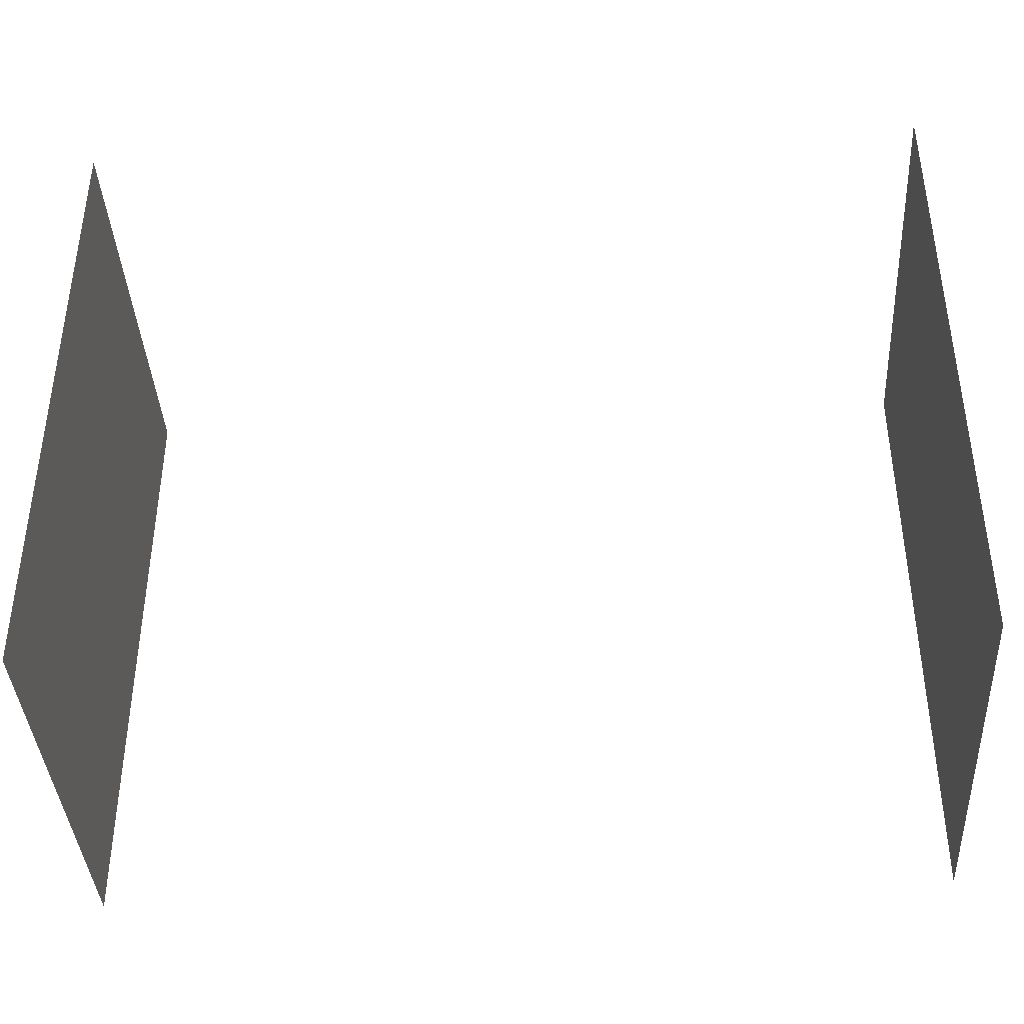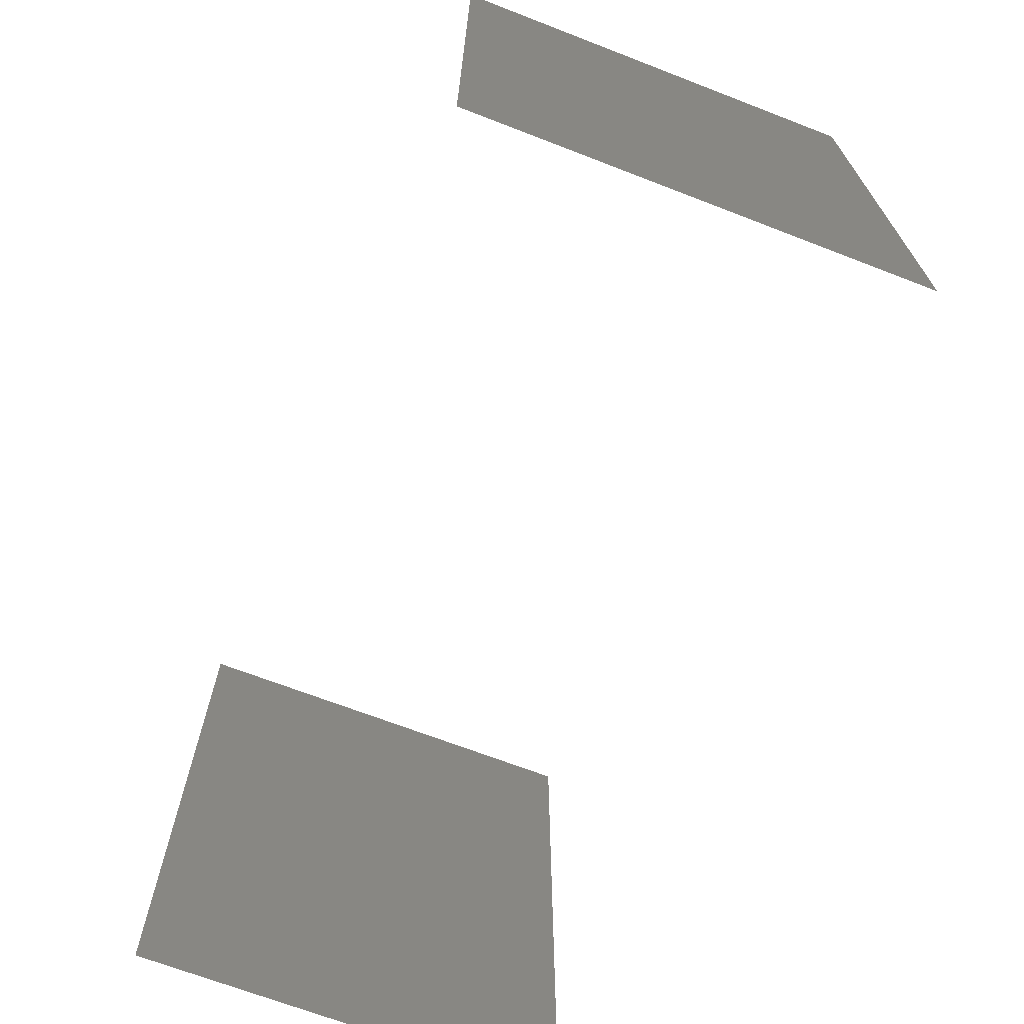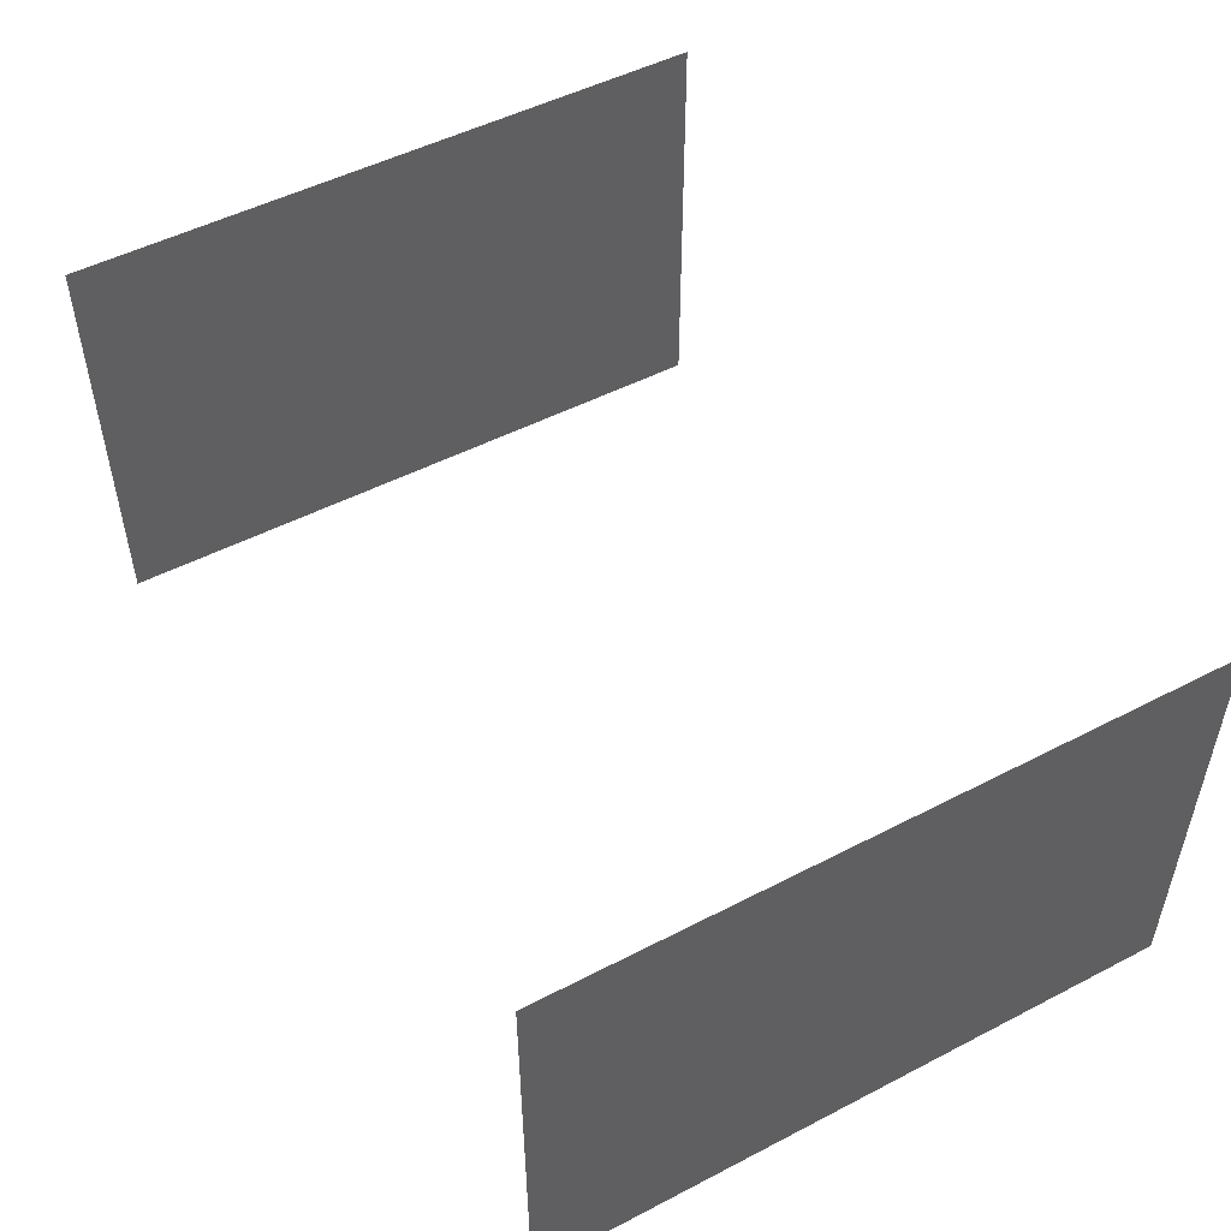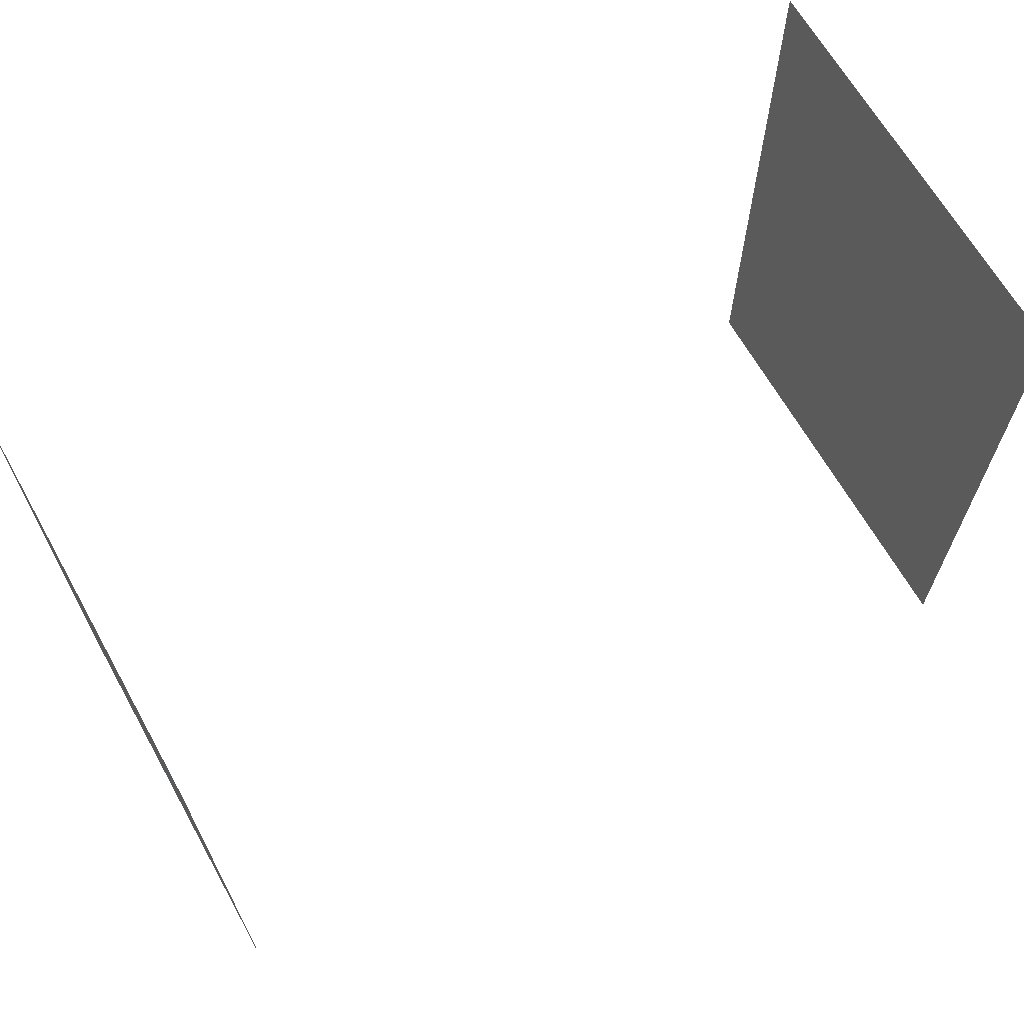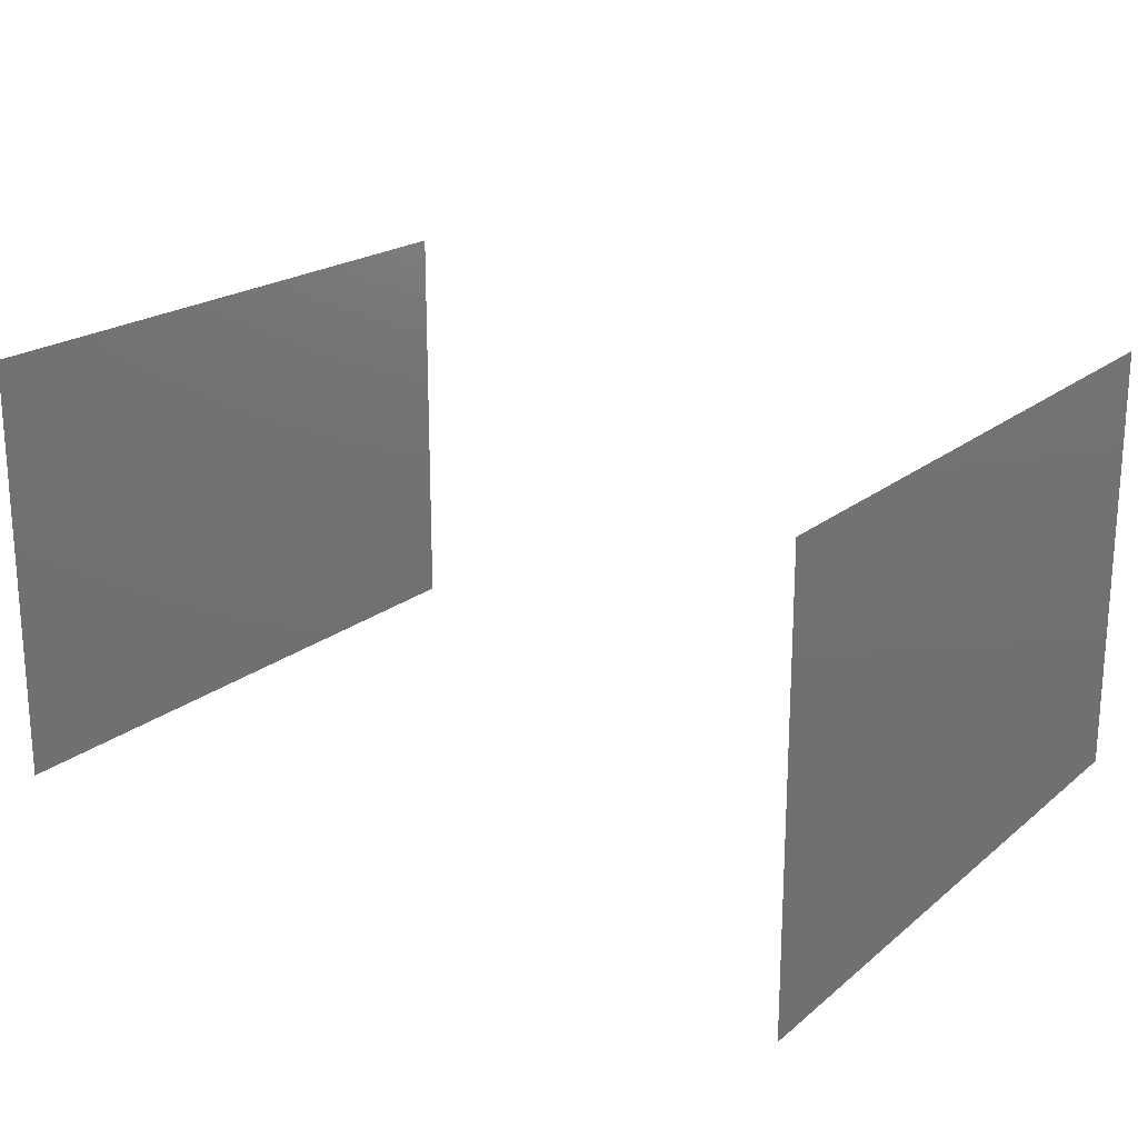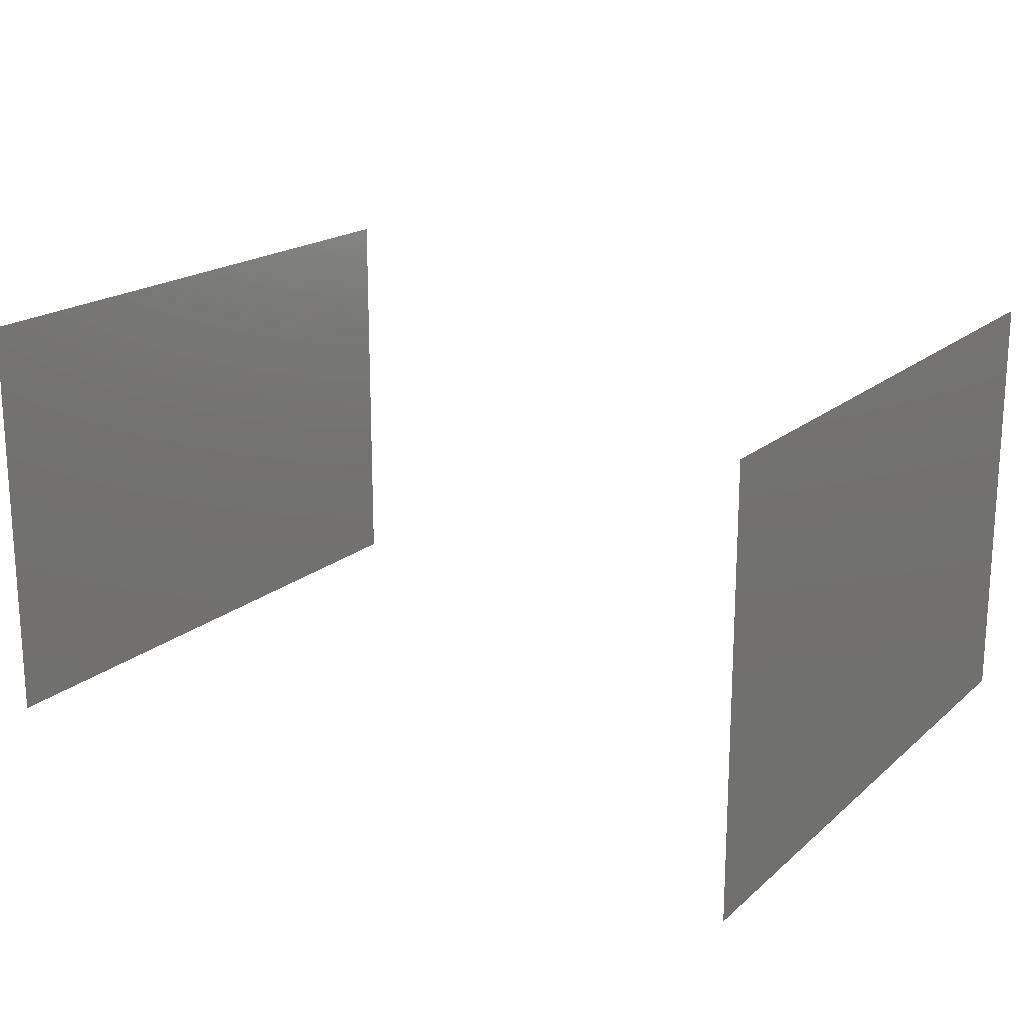
<metadata>
{"format":"stl","ext":"stl","renderer":"f3d","projection":"perspective","resolution":1024,"background":"white","views":[{"elev":-39.5,"azim":3.4,"up":"+Y"},{"elev":-68.8,"azim":-111.2,"up":"+Y"},{"elev":50.9,"azim":-119.4,"up":"+Z"},{"elev":66.2,"azim":150.6,"up":"+Y"},{"elev":20.4,"azim":35.0,"up":"+Z"},{"elev":18.6,"azim":-147.3,"up":"+Z"}]}
</metadata>
<code>
# stl→obj: 2 verts, 4 faces
v 34.44 8.865 34.99
v 34.44 8.868 34.99
f 1 2 1
f 2 1 2
f 2 1 2
f 1 2 1

</code>
